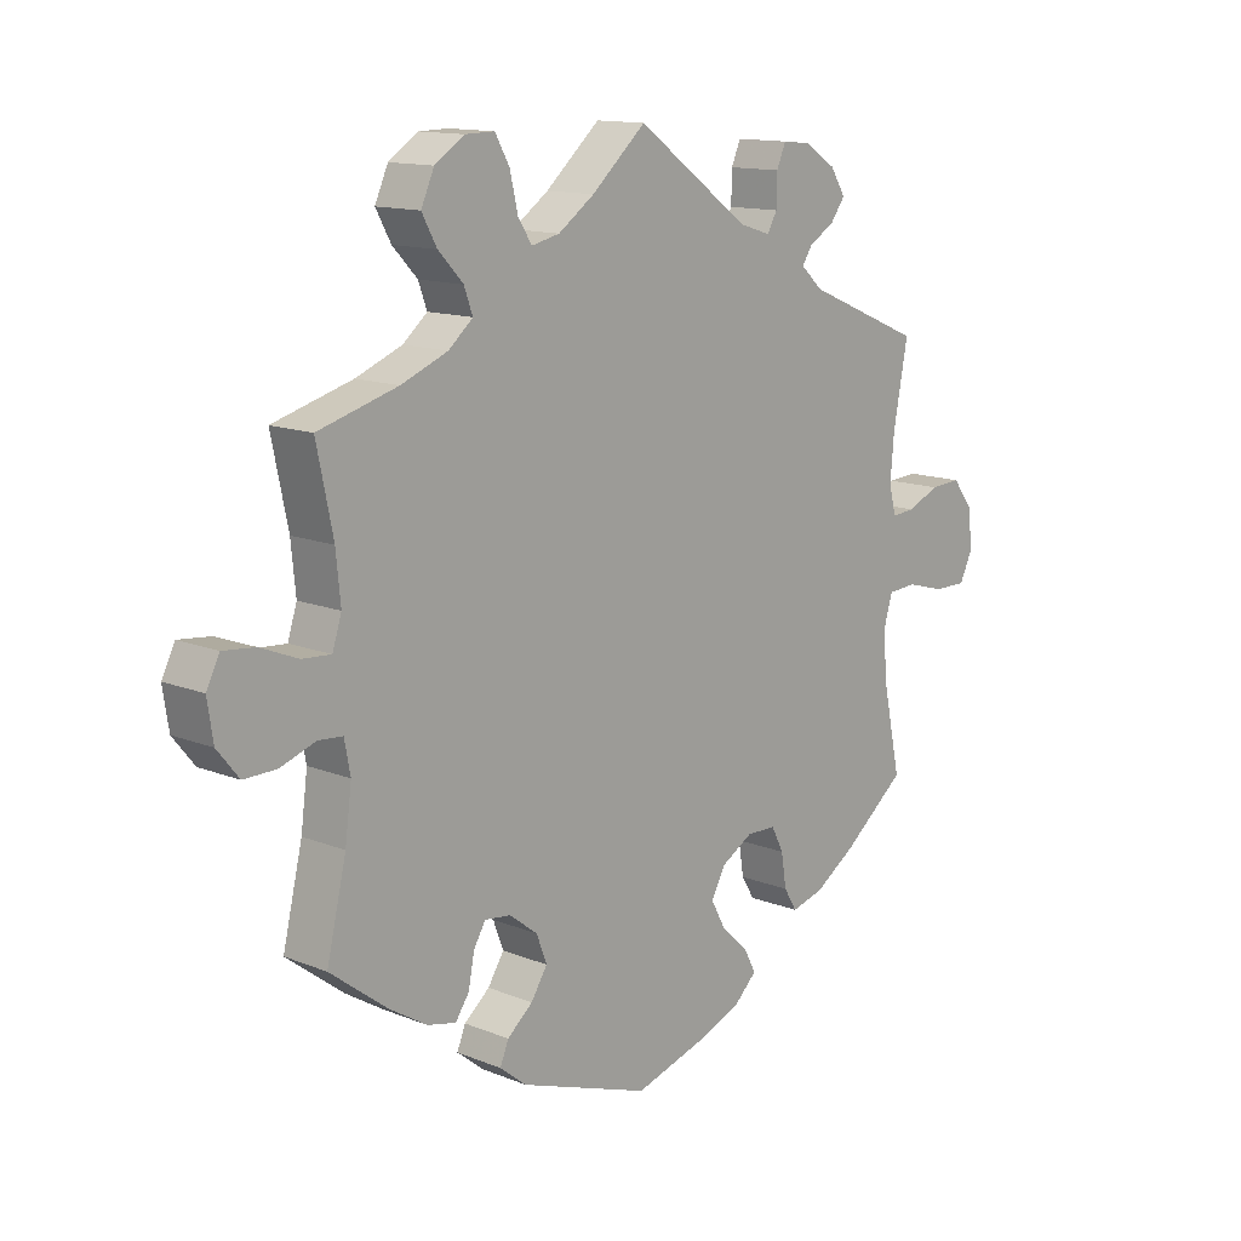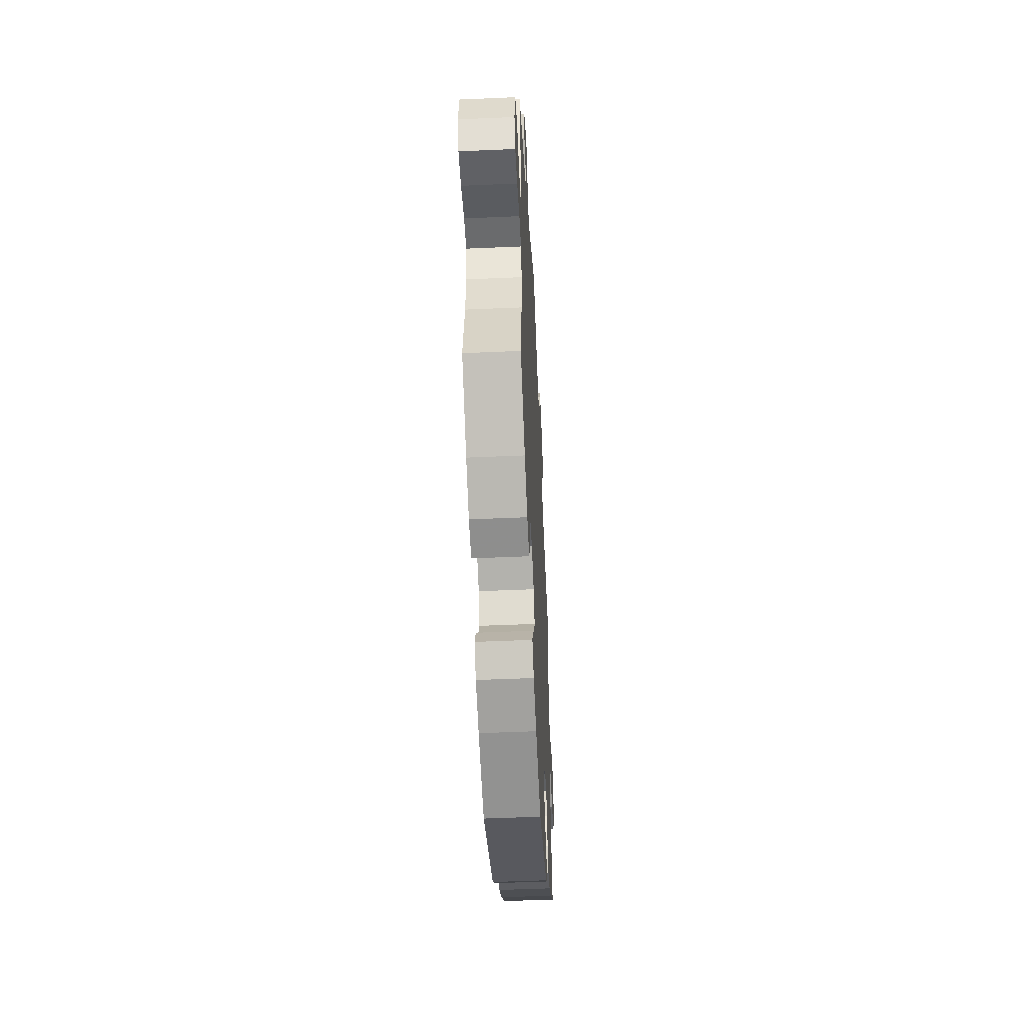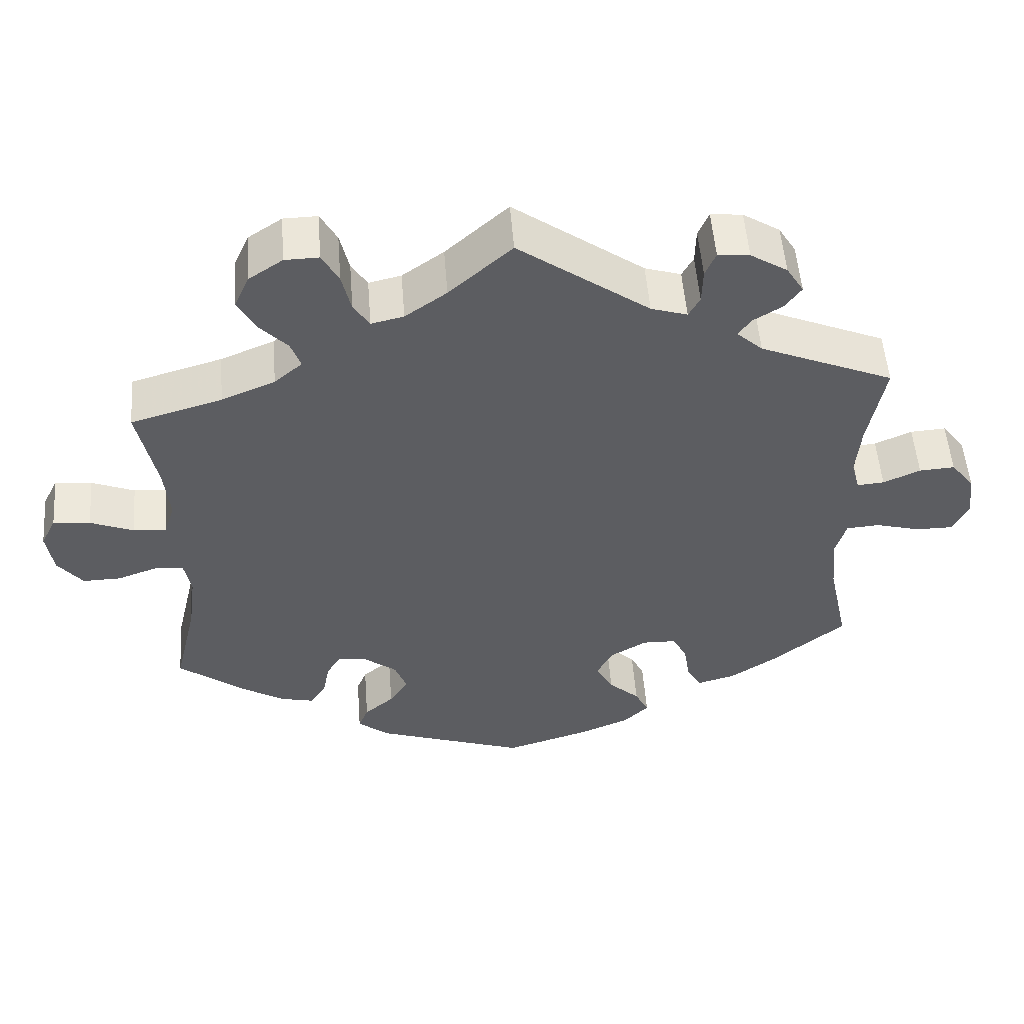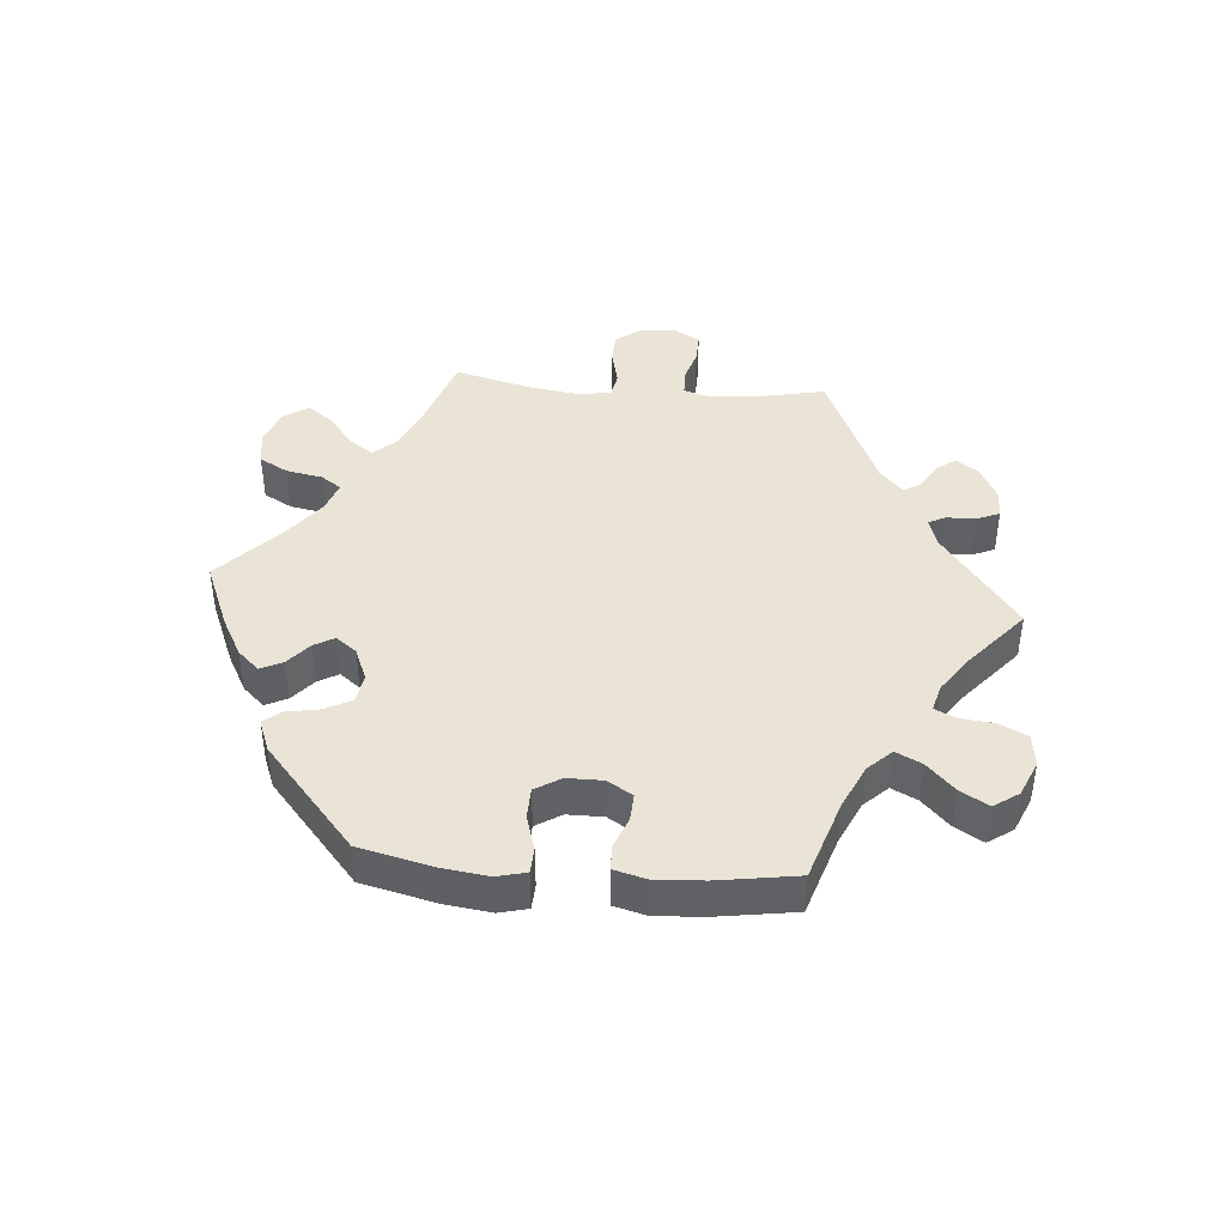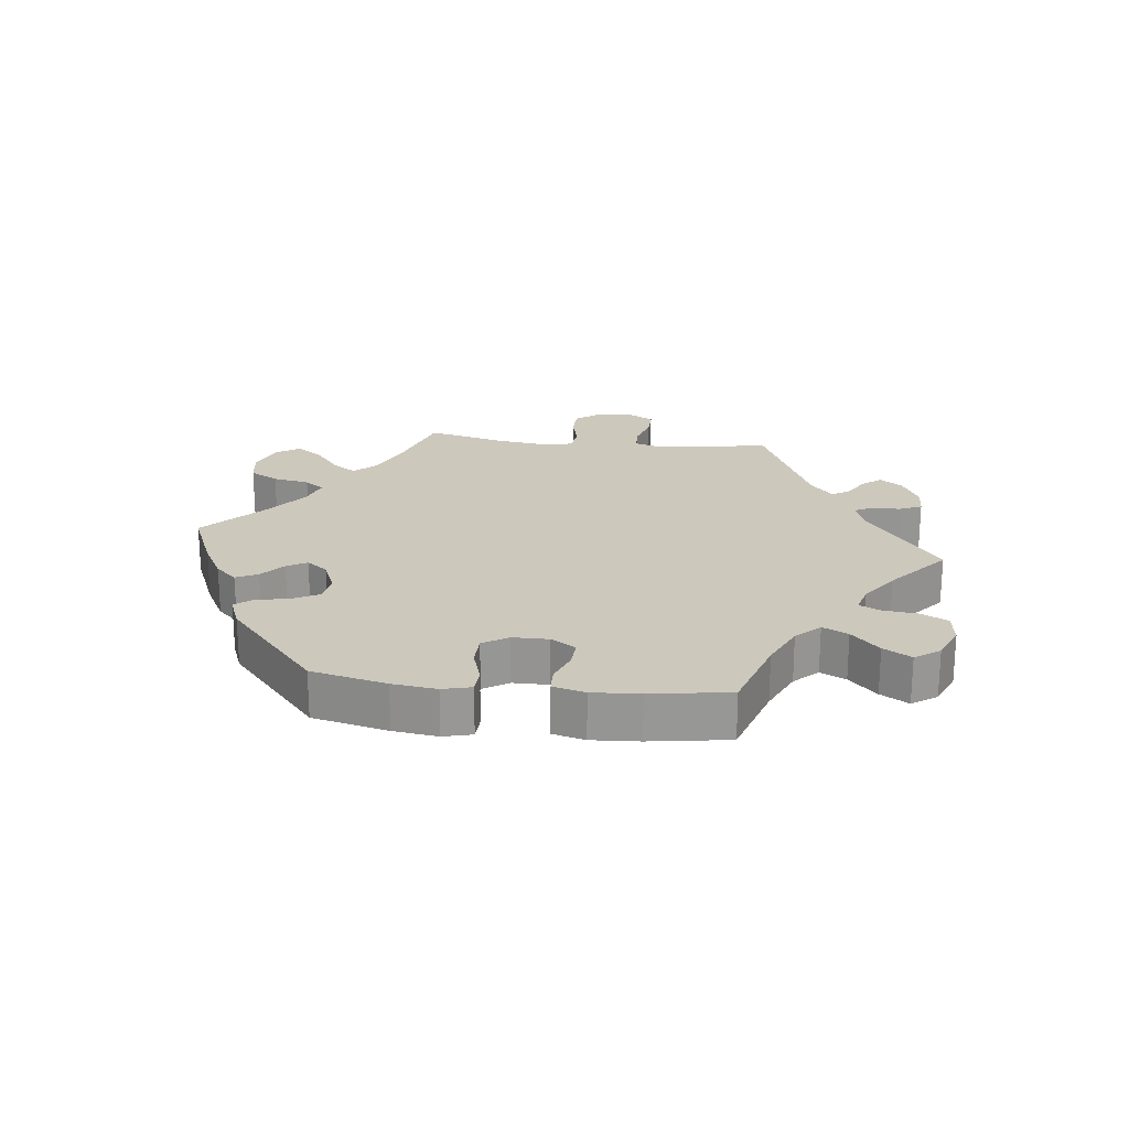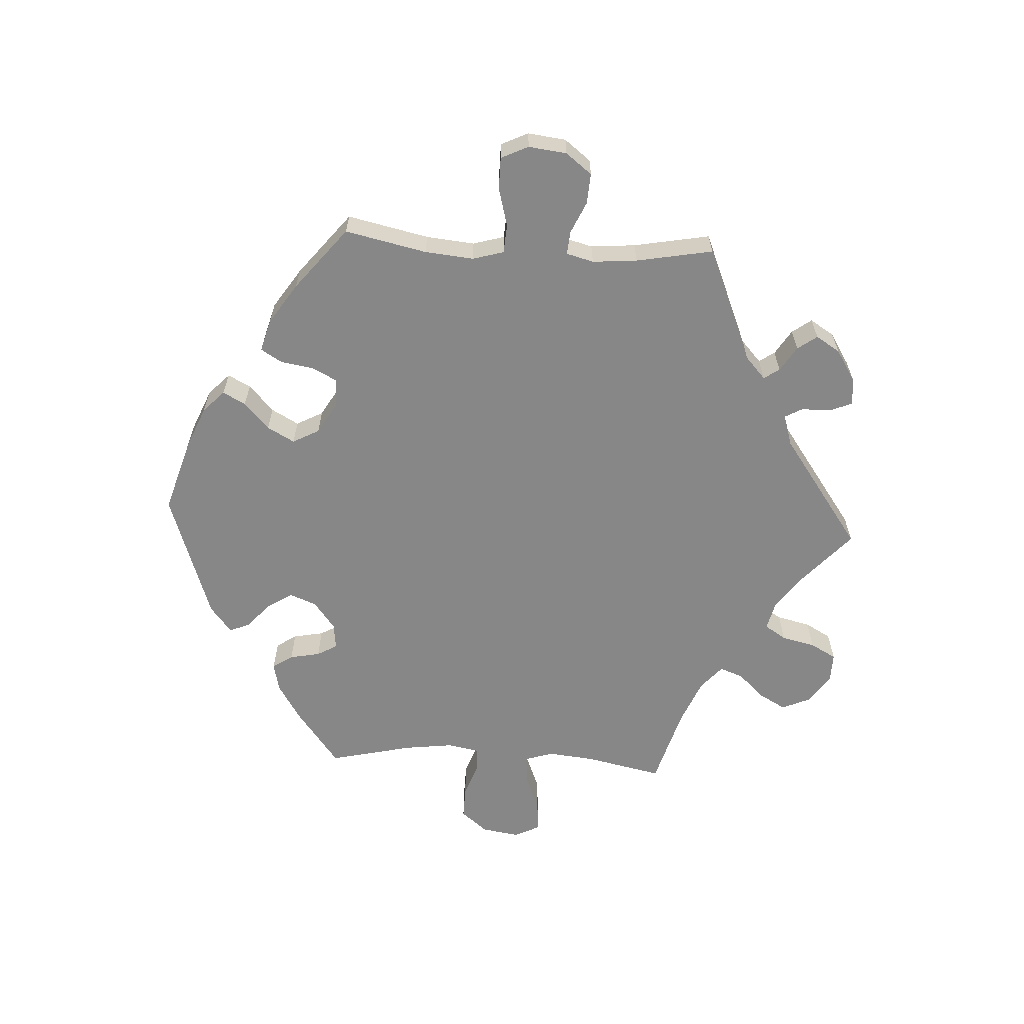
<metadata>
{"format":"obj","ext":"obj","renderer":"f3d","projection":"perspective","resolution":1024,"background":"white","views":[{"elev":13.3,"azim":132.3,"up":"+Z"},{"elev":-49.4,"azim":-87.2,"up":"+Z"},{"elev":52.7,"azim":175.6,"up":"+Z"},{"elev":42.6,"azim":-145.1,"up":"+Y"},{"elev":22.2,"azim":-143.4,"up":"+Y"},{"elev":-62.3,"azim":-93.3,"up":"+Y"}]}
</metadata>
<code>
v 0.083 0.07 0.504
v 0.138 0.07 0.465
v 0.181 0.07 0.455
v 0.202 0.07 0.488
v 0.214 0.07 0.54
v 0.236 0.07 0.58
v 0.281 0.07 0.579
v 0.326 0.07 0.549
v 0.346 0.07 0.504
v 0.323 0.07 0.462
v 0.285 0.07 0.422
v 0.272 0.07 0.386
v 0.309 0.07 0.354
v 0.38 0.07 0.325
v 0.501 0.07 0.29
v 0.476 0.07 0.17
v 0.469 0.07 0.099
v 0.483 0.07 0.055
v 0.527 0.07 0.058
v 0.584 0.07 0.081
v 0.633 0.07 0.086
v 0.653 0.07 0.046
v 0.644 0.07 -0.012
v 0.611 0.07 -0.053
v 0.561 0.07 -0.052
v 0.507 0.07 -0.033
v 0.47 0.07 -0.036
v 0.461 0.07 -0.084
v 0.471 0.07 -0.161
v 0.501 0.07 -0.289
v 0.413 0.07 -0.356
v 0.356 0.07 -0.391
v 0.312 0.07 -0.401
v 0.291 0.07 -0.37
v 0.282 0.07 -0.323
v 0.264 0.07 -0.292
v 0.224 0.07 -0.297
v 0.181 0.07 -0.33
v 0.165 0.07 -0.372
v 0.19 0.07 -0.411
v 0.229 0.07 -0.444
v 0.242 0.07 -0.476
v 0.201 0.07 -0.509
v 0.001 0.07 -0.578
v -0.114 0.07 -0.543
v -0.178 0.07 -0.516
v -0.211 0.07 -0.484
v -0.193 0.07 -0.449
v -0.152 0.07 -0.411
v -0.129 0.07 -0.369
v -0.151 0.07 -0.328
v -0.199 0.07 -0.3
v -0.244 0.07 -0.301
v -0.263 0.07 -0.338
v -0.271 0.07 -0.389
v -0.291 0.07 -0.422
v -0.341 0.07 -0.408
v -0.403 0.07 -0.367
v -0.5 0.07 -0.289
v -0.473 0.07 -0.163
v -0.466 0.07 -0.088
v -0.48 0.07 -0.04
v -0.524 0.07 -0.037
v -0.583 0.07 -0.053
v -0.633 0.07 -0.053
v -0.653 0.07 -0.011
v -0.646 0.07 0.048
v -0.615 0.07 0.088
v -0.568 0.07 0.085
v -0.519 0.07 0.063
v -0.483 0.07 0.06
v -0.472 0.07 0.102
v -0.478 0.07 0.171
v -0.5 0.07 0.289
v -0.322 0.07 0.364
v -0.288 0.07 0.395
v -0.304 0.07 0.419
v -0.343 0.07 0.443
v -0.365 0.07 0.473
v -0.342 0.07 0.51
v -0.293 0.07 0.541
v -0.251 0.07 0.545
v -0.237 0.07 0.512
v -0.236 0.07 0.465
v -0.221 0.07 0.438
v -0.173 0.07 0.453
v 0 0.07 0.578
v 0.083 0 0.504
v 0.138 0 0.465
v 0.181 0 0.455
v 0.202 0 0.488
v 0.214 0 0.54
v 0.236 0 0.58
v 0.281 0 0.579
v 0.326 0 0.549
v 0.346 0 0.504
v 0.323 0 0.462
v 0.285 0 0.422
v 0.272 0 0.386
v 0.309 0 0.354
v 0.38 0 0.325
v 0.501 0 0.29
v 0.476 0 0.17
v 0.469 0 0.099
v 0.483 0 0.055
v 0.527 0 0.058
v 0.584 0 0.081
v 0.633 0 0.086
v 0.653 0 0.046
v 0.644 0 -0.012
v 0.611 0 -0.053
v 0.561 0 -0.052
v 0.507 0 -0.033
v 0.47 0 -0.036
v 0.461 0 -0.084
v 0.471 0 -0.161
v 0.501 0 -0.289
v 0.413 0 -0.356
v 0.356 0 -0.391
v 0.312 0 -0.401
v 0.291 0 -0.37
v 0.282 0 -0.323
v 0.264 0 -0.292
v 0.224 0 -0.297
v 0.181 0 -0.33
v 0.165 0 -0.372
v 0.19 0 -0.411
v 0.229 0 -0.444
v 0.242 0 -0.476
v 0.201 0 -0.509
v 0.001 0 -0.578
v -0.114 0 -0.543
v -0.178 0 -0.516
v -0.211 0 -0.484
v -0.193 0 -0.449
v -0.152 0 -0.411
v -0.129 0 -0.369
v -0.151 0 -0.328
v -0.199 0 -0.3
v -0.244 0 -0.301
v -0.263 0 -0.338
v -0.271 0 -0.389
v -0.291 0 -0.422
v -0.341 0 -0.408
v -0.403 0 -0.367
v -0.5 0 -0.289
v -0.473 0 -0.163
v -0.466 0 -0.088
v -0.48 0 -0.04
v -0.524 0 -0.037
v -0.583 0 -0.053
v -0.633 0 -0.053
v -0.653 0 -0.011
v -0.646 0 0.048
v -0.615 0 0.088
v -0.568 0 0.085
v -0.519 0 0.063
v -0.483 0 0.06
v -0.472 0 0.102
v -0.478 0 0.171
v -0.5 0 0.289
v -0.322 0 0.364
v -0.288 0 0.395
v -0.304 0 0.419
v -0.343 0 0.443
v -0.365 0 0.473
v -0.342 0 0.51
v -0.293 0 0.541
v -0.251 0 0.545
v -0.237 0 0.512
v -0.236 0 0.465
v -0.221 0 0.438
v -0.173 0 0.453
v 0 0 0.578
f 86 87 1
f 85 86 1 2
f 81 82 83 84
f 81 84 85
f 80 81 85
f 77 78 79 80
f 76 77 80 85
f 75 76 85 2
f 73 74 75 2
f 67 68 69 70
f 67 70 71
f 66 67 71
f 63 64 65 66
f 62 63 66 71
f 61 62 71 72
f 57 58 59 60
f 57 60 61
f 54 55 56 57
f 53 54 57 61
f 52 53 61 72
f 46 47 48 49
f 46 49 50
f 45 46 50
f 44 45 50
f 43 44 50 51
f 40 41 42 43
f 39 40 43 51
f 32 33 34 35
f 32 35 36
f 29 30 31 32
f 28 29 32 36
f 27 28 36 37
f 23 24 25 26
f 23 26 27
f 22 23 27
f 19 20 21 22
f 18 19 22 27
f 17 18 27 37
f 14 15 16
f 13 14 16 17
f 12 13 17 37
f 8 9 10 11
f 8 11 12
f 7 8 12
f 4 5 6 7
f 3 4 7 12
f 38 39 51 52
f 38 52 72 73
f 12 37 38 73
f 2 3 12 73
f 88 174 173
f 89 88 173 172
f 171 170 169 168
f 172 171 168
f 172 168 167
f 167 166 165 164
f 172 167 164 163
f 89 172 163 162
f 89 162 161 160
f 157 156 155 154
f 158 157 154
f 158 154 153
f 153 152 151 150
f 158 153 150 149
f 159 158 149 148
f 147 146 145 144
f 148 147 144
f 144 143 142 141
f 148 144 141 140
f 159 148 140 139
f 136 135 134 133
f 137 136 133
f 137 133 132
f 137 132 131
f 138 137 131 130
f 130 129 128 127
f 138 130 127 126
f 122 121 120 119
f 123 122 119
f 119 118 117 116
f 123 119 116 115
f 124 123 115 114
f 113 112 111 110
f 114 113 110
f 114 110 109
f 109 108 107 106
f 114 109 106 105
f 124 114 105 104
f 103 102 101
f 104 103 101 100
f 124 104 100 99
f 98 97 96 95
f 99 98 95
f 99 95 94
f 94 93 92 91
f 99 94 91 90
f 139 138 126 125
f 160 159 139 125
f 160 125 124 99
f 160 99 90 89
f 1 88 89 2
f 2 89 90 3
f 3 90 91 4
f 4 91 92 5
f 5 92 93 6
f 6 93 94 7
f 7 94 95 8
f 8 95 96 9
f 9 96 97 10
f 10 97 98 11
f 11 98 99 12
f 12 99 100 13
f 13 100 101 14
f 14 101 102 15
f 15 102 103 16
f 16 103 104 17
f 17 104 105 18
f 18 105 106 19
f 19 106 107 20
f 20 107 108 21
f 21 108 109 22
f 22 109 110 23
f 23 110 111 24
f 24 111 112 25
f 25 112 113 26
f 26 113 114 27
f 27 114 115 28
f 28 115 116 29
f 29 116 117 30
f 30 117 118 31
f 31 118 119 32
f 32 119 120 33
f 33 120 121 34
f 34 121 122 35
f 35 122 123 36
f 36 123 124 37
f 37 124 125 38
f 38 125 126 39
f 39 126 127 40
f 40 127 128 41
f 41 128 129 42
f 42 129 130 43
f 43 130 131 44
f 44 131 132 45
f 45 132 133 46
f 46 133 134 47
f 47 134 135 48
f 48 135 136 49
f 49 136 137 50
f 50 137 138 51
f 51 138 139 52
f 52 139 140 53
f 53 140 141 54
f 54 141 142 55
f 55 142 143 56
f 56 143 144 57
f 57 144 145 58
f 58 145 146 59
f 59 146 147 60
f 60 147 148 61
f 61 148 149 62
f 62 149 150 63
f 63 150 151 64
f 64 151 152 65
f 65 152 153 66
f 66 153 154 67
f 67 154 155 68
f 68 155 156 69
f 69 156 157 70
f 70 157 158 71
f 71 158 159 72
f 72 159 160 73
f 73 160 161 74
f 74 161 162 75
f 75 162 163 76
f 76 163 164 77
f 77 164 165 78
f 78 165 166 79
f 79 166 167 80
f 80 167 168 81
f 81 168 169 82
f 82 169 170 83
f 83 170 171 84
f 84 171 172 85
f 85 172 173 86
f 86 173 174 87
f 87 174 88 1

</code>
